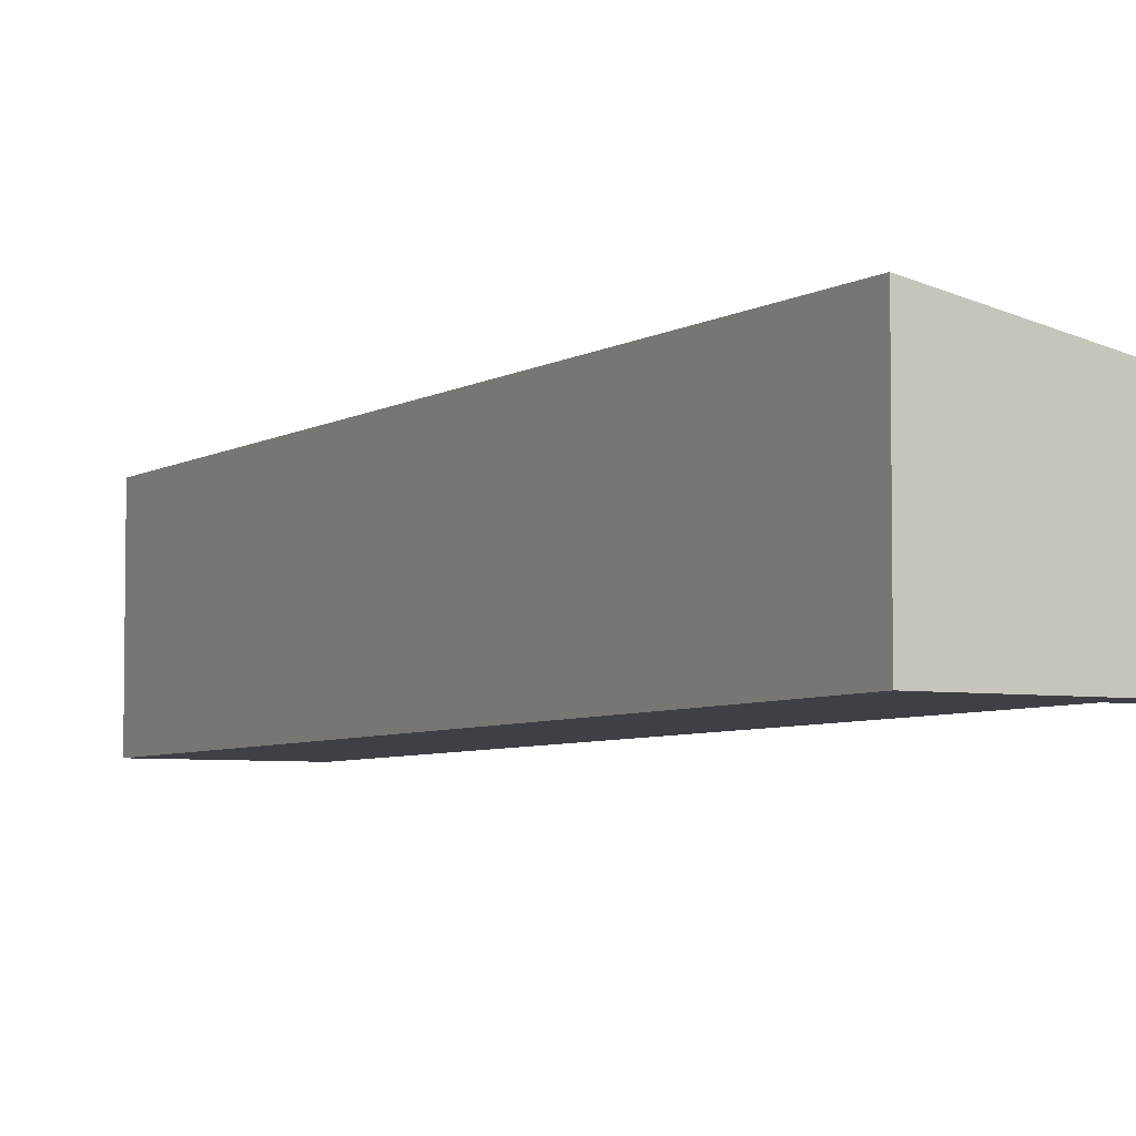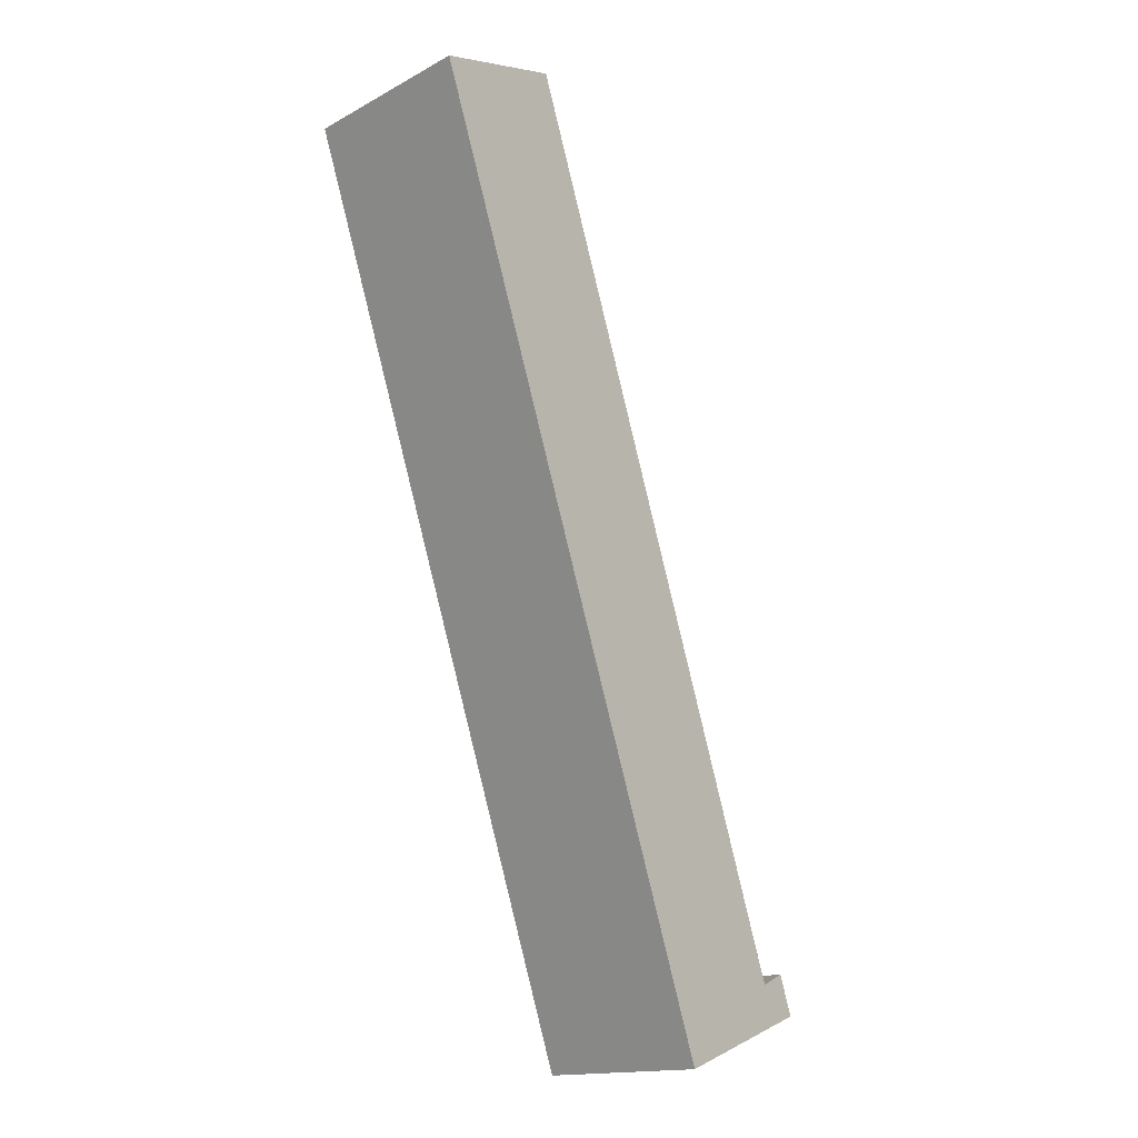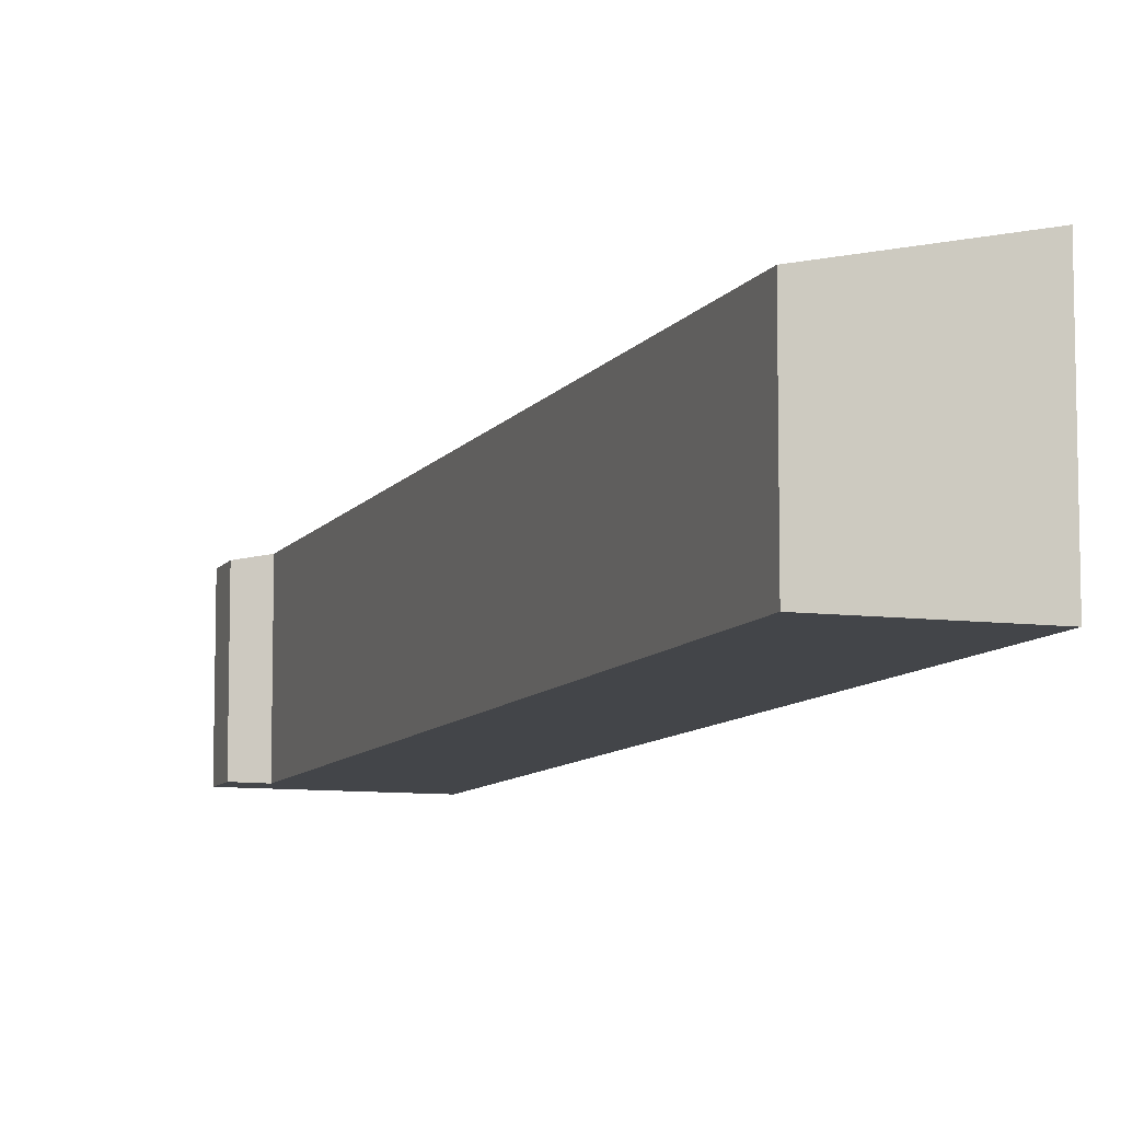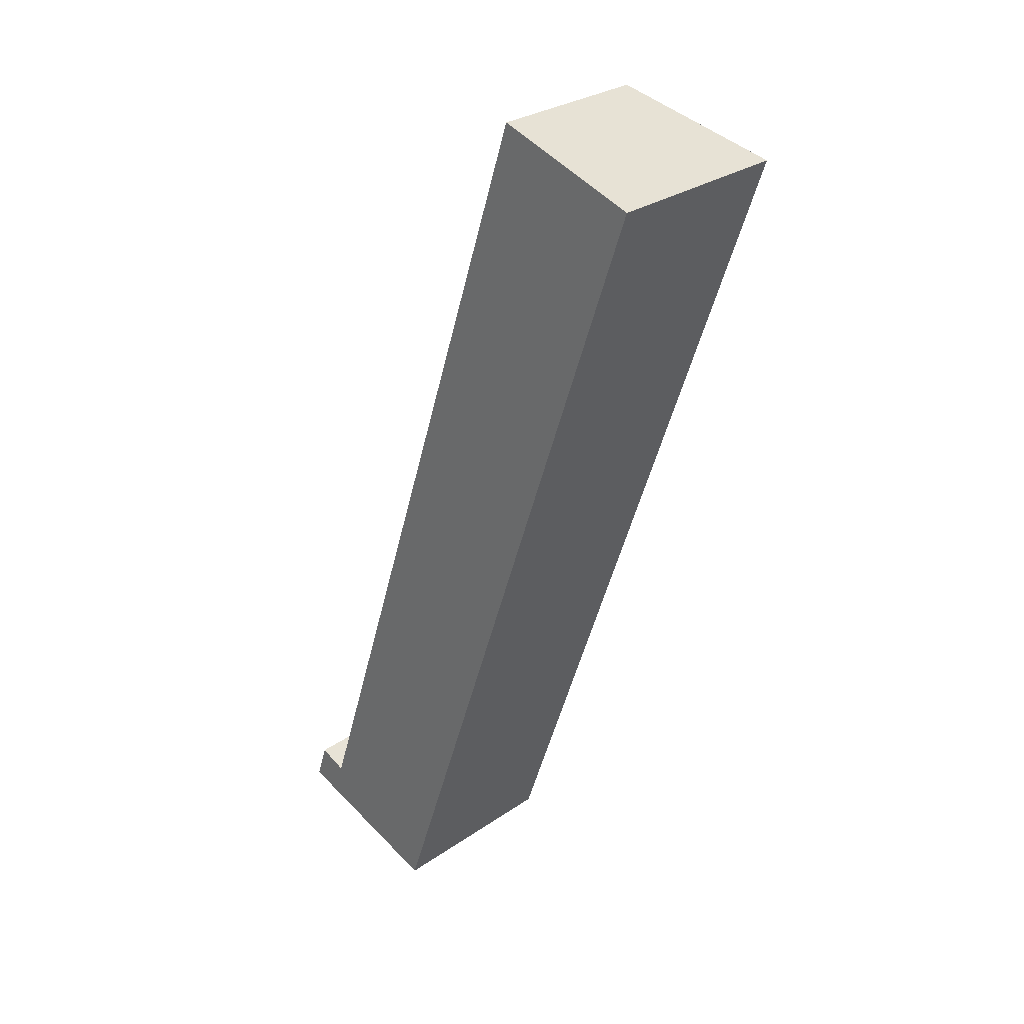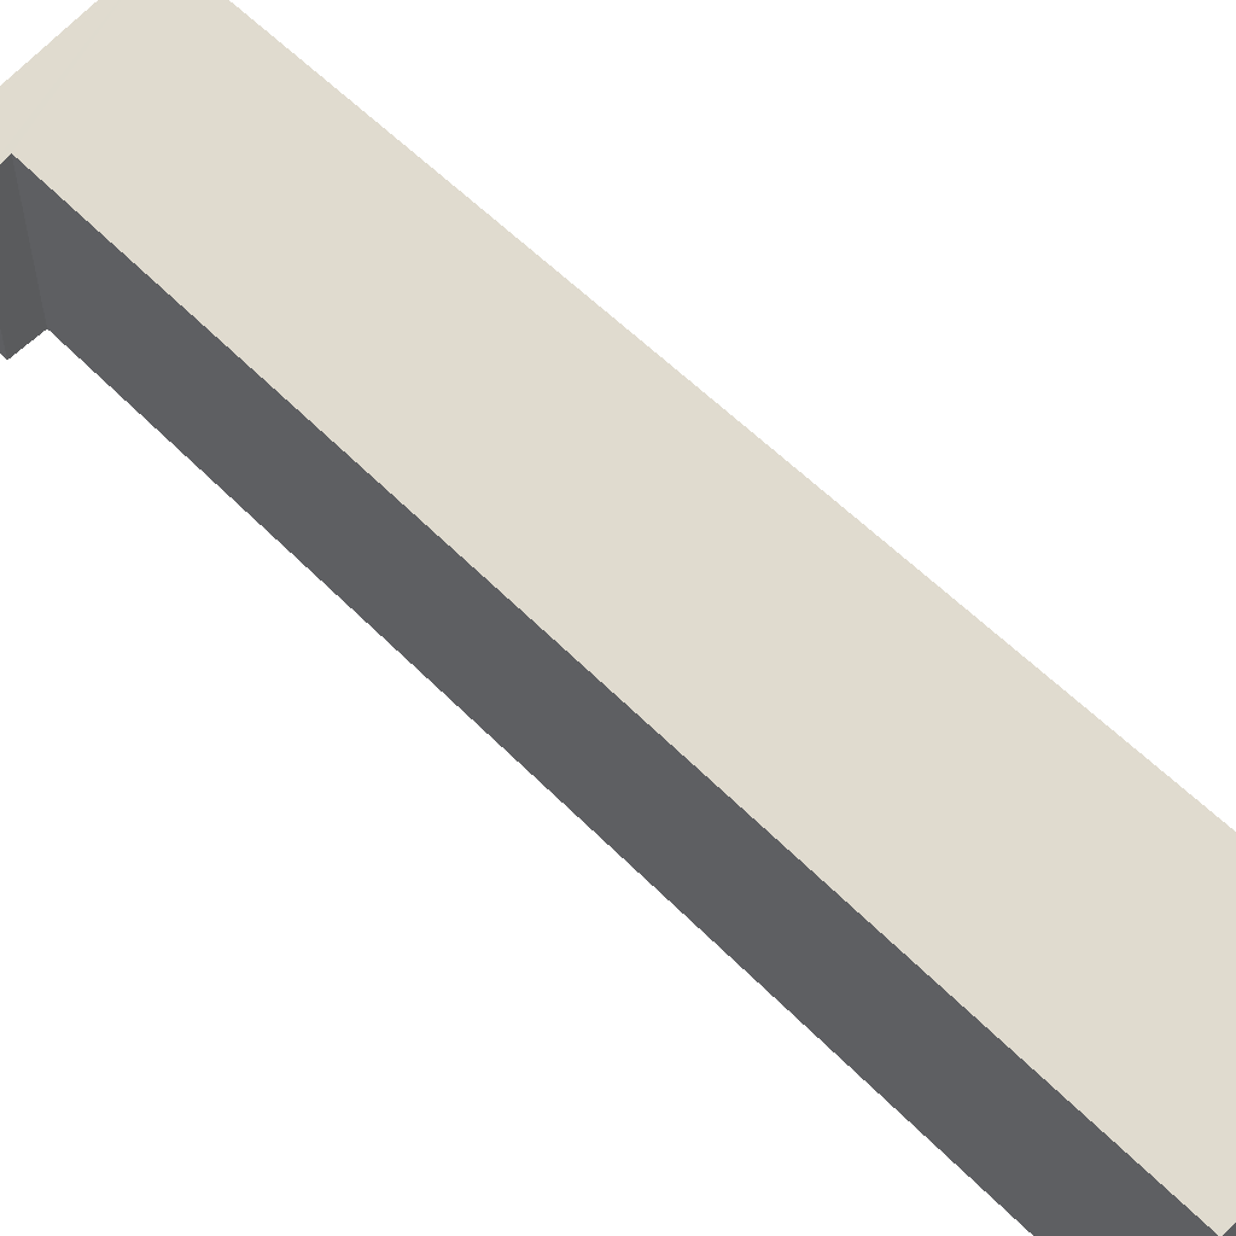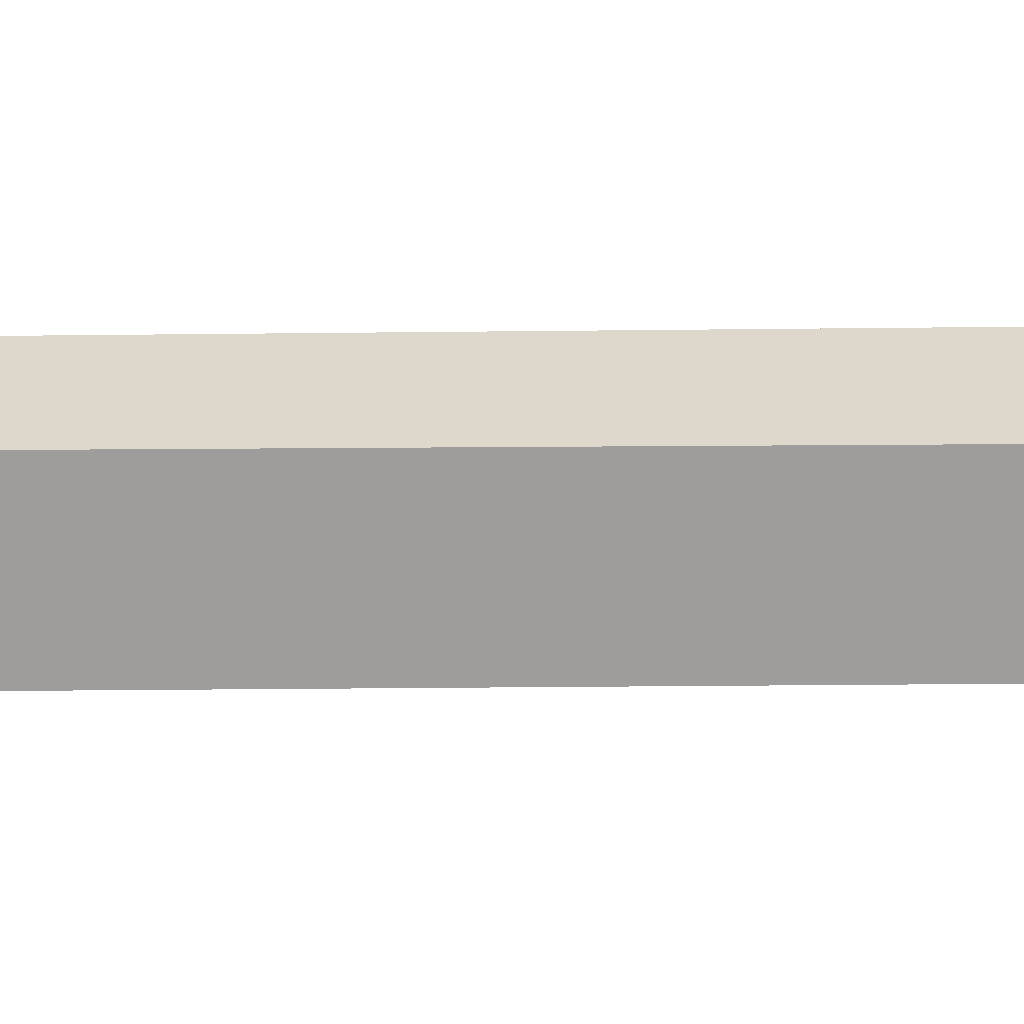
<metadata>
{"format":"obj","ext":"obj","renderer":"f3d","projection":"perspective","resolution":1024,"background":"white","views":[{"elev":-5.2,"azim":169.8,"up":"+Y"},{"elev":-15.5,"azim":138.1,"up":"+Z"},{"elev":-8.9,"azim":-1.4,"up":"+Y"},{"elev":29.1,"azim":44.6,"up":"+Z"},{"elev":57.0,"azim":-25.4,"up":"+Y"},{"elev":19.5,"azim":-73.0,"up":"+Y"}]}
</metadata>
<code>
v  13.65 5.653 24.47
v  4.923 5.607 -1.612
v  9.404 4.718 25.85
v  1.232 4.718 0.8
v  0.37 4.524 1.144
v  0 4.525 2.771e-16
v  1.232 -4.899e-17 0.8
v  0.37 -7.005e-17 1.144
v  13.65 -1.498e-15 24.47
v  9.404 -1.583e-15 25.85
v  0 0 0
v  4.923 9.871e-17 -1.612
g defaultobject
f 1 2 3
f 4 3 2
f 5 4 2
f 6 5 2
f 5 7 4
f 7 5 8
f 3 9 1
f 9 3 10
f 7 3 4
f 3 7 10
f 11 5 6
f 5 11 8
f 9 2 1
f 2 9 12
f 12 6 2
f 6 12 11
f 9 10 12
f 7 12 10
f 11 12 7
f 8 11 7

</code>
